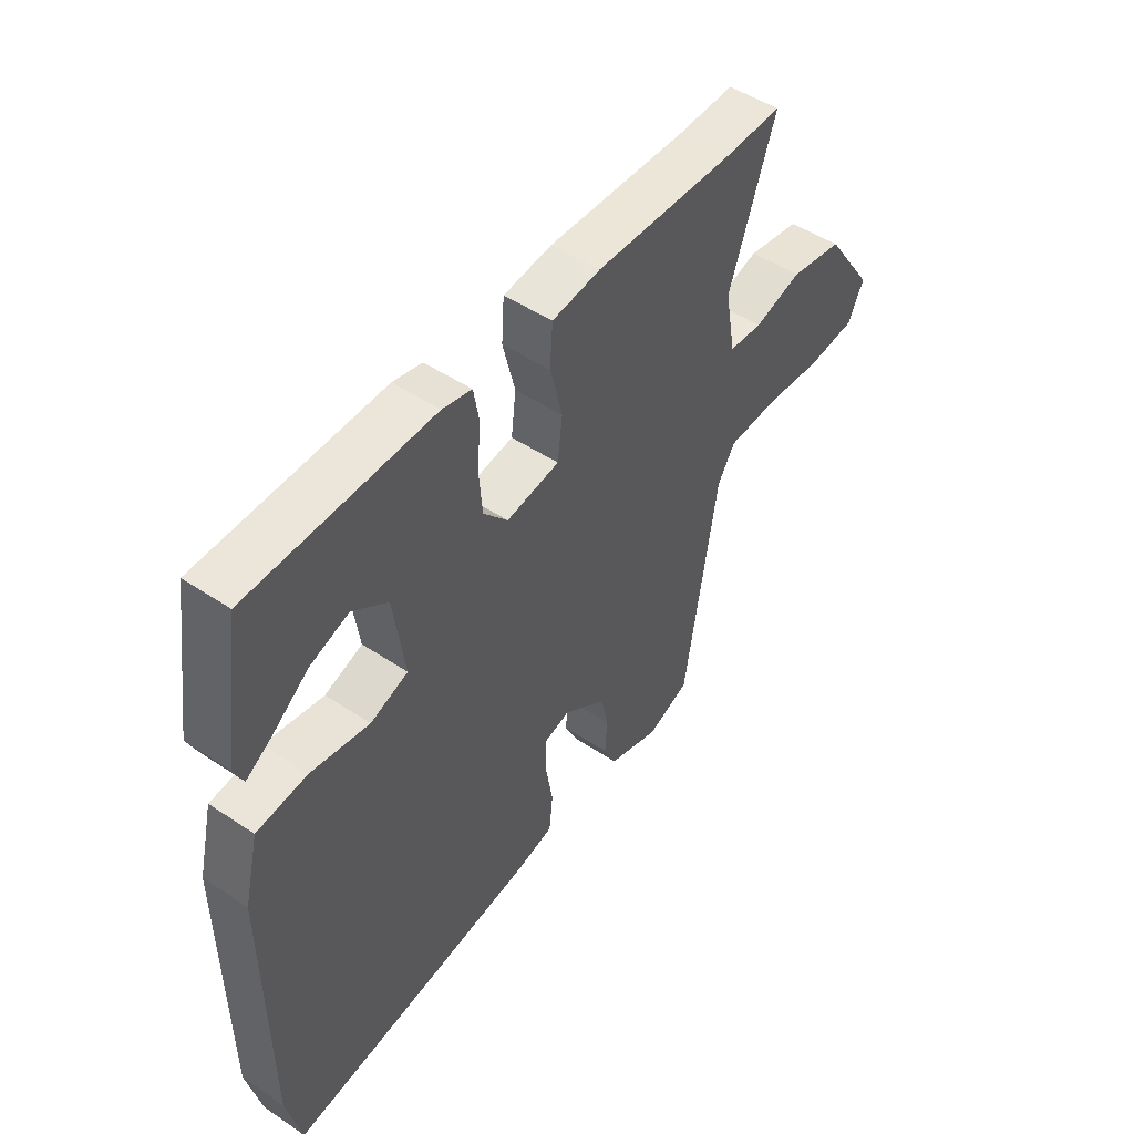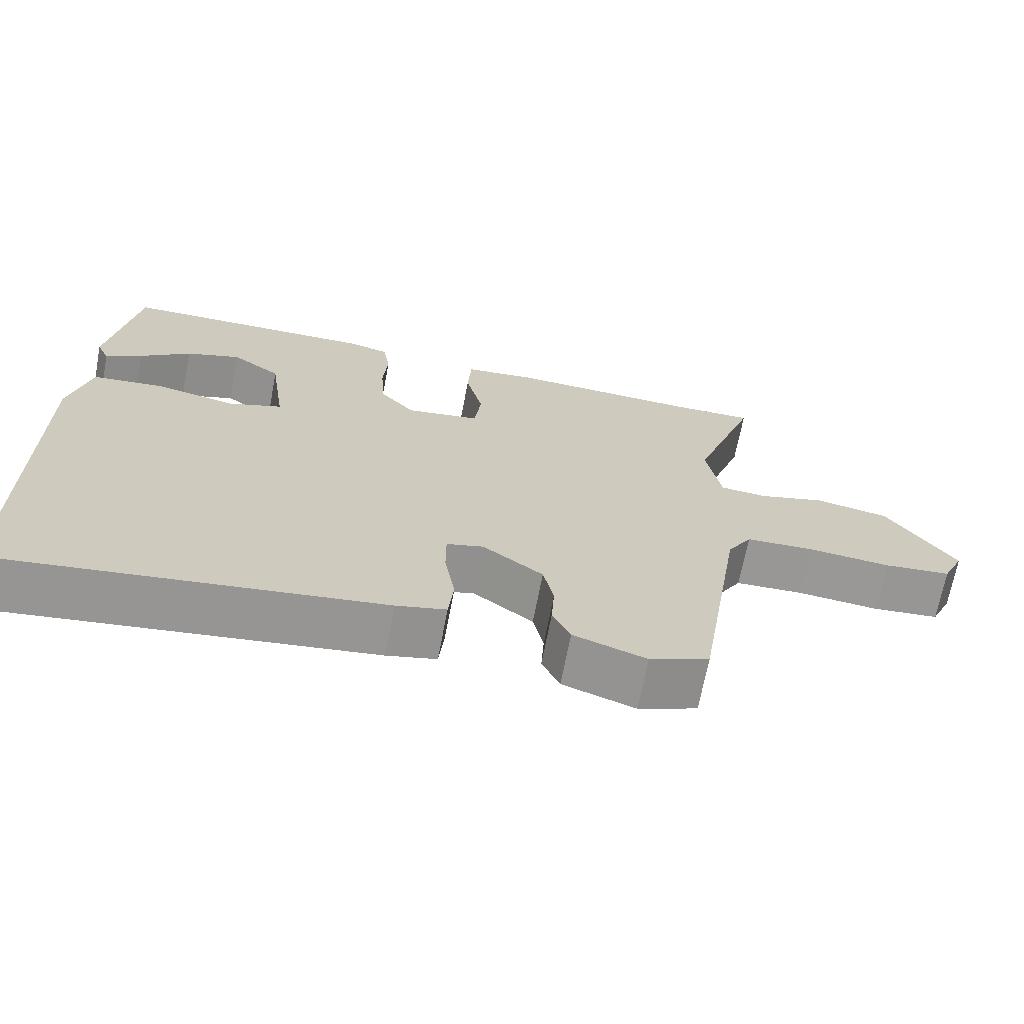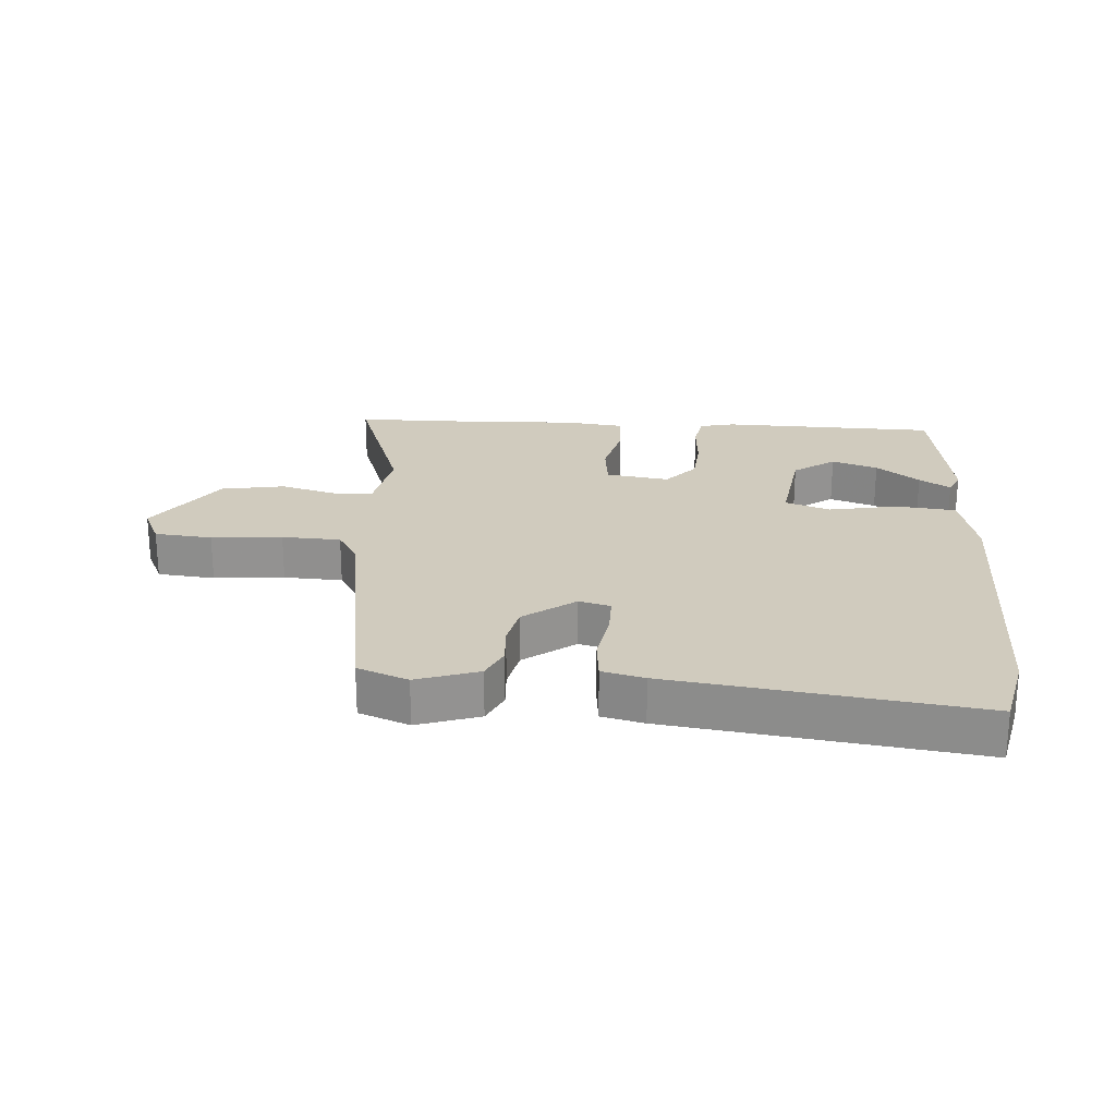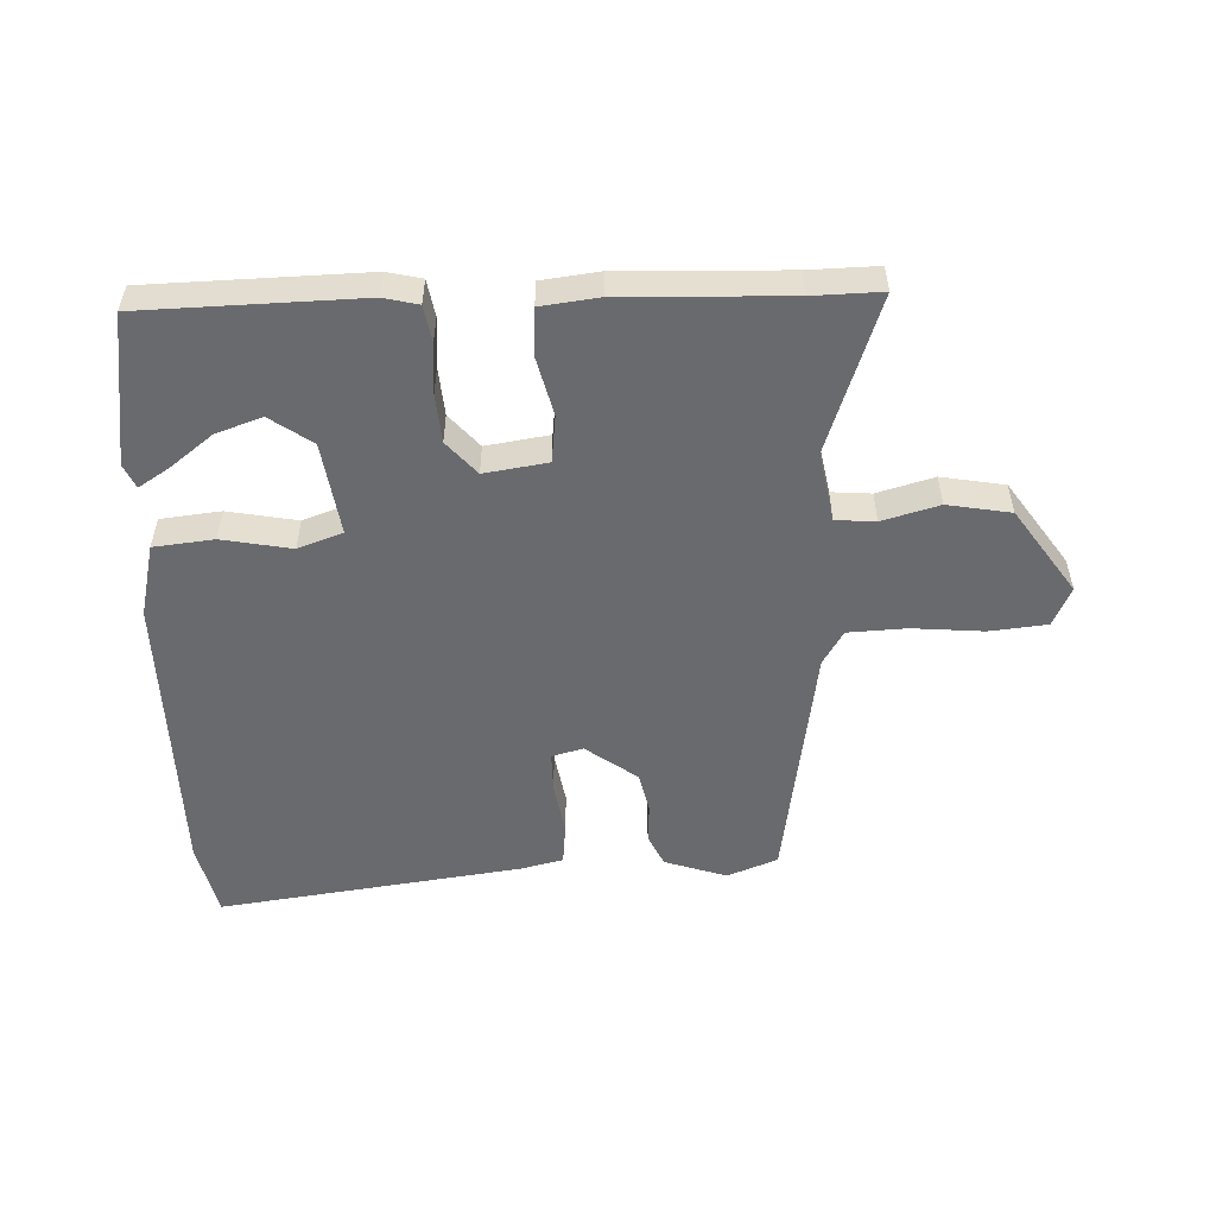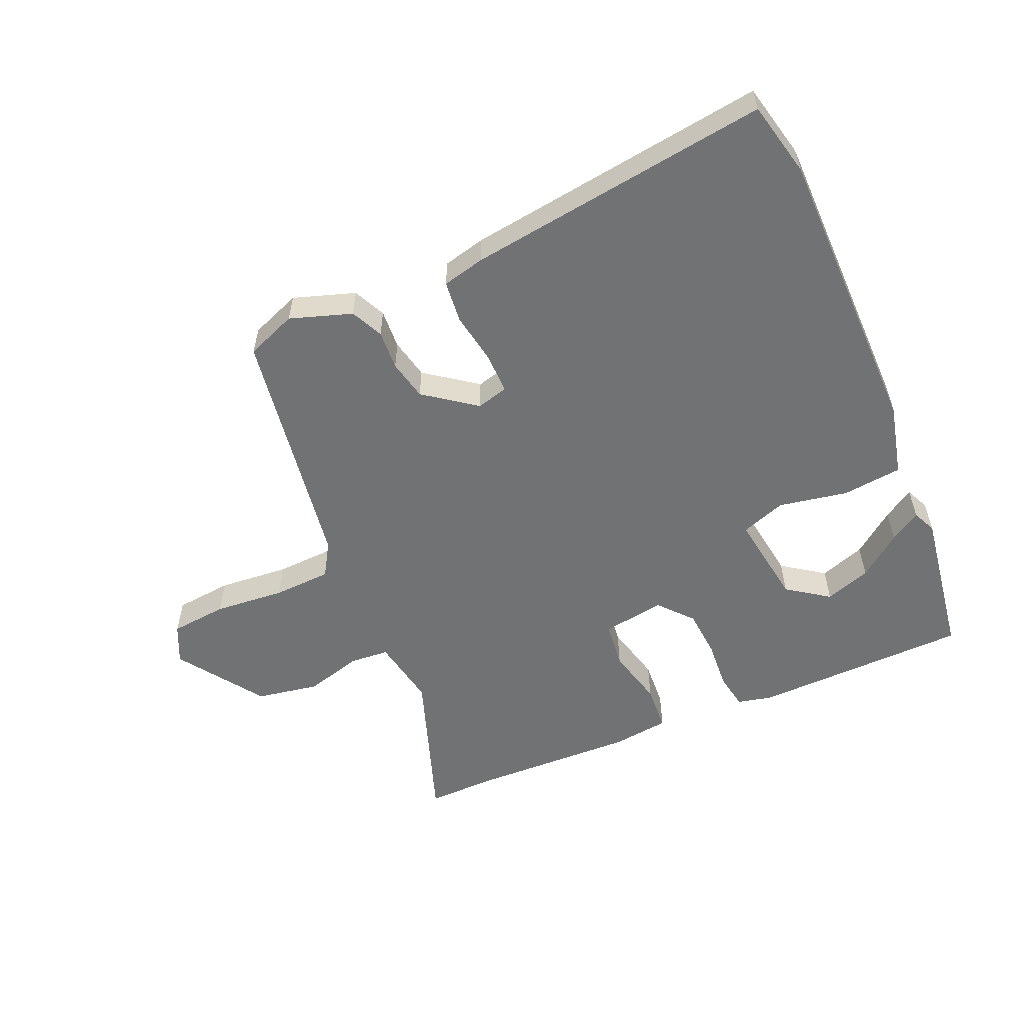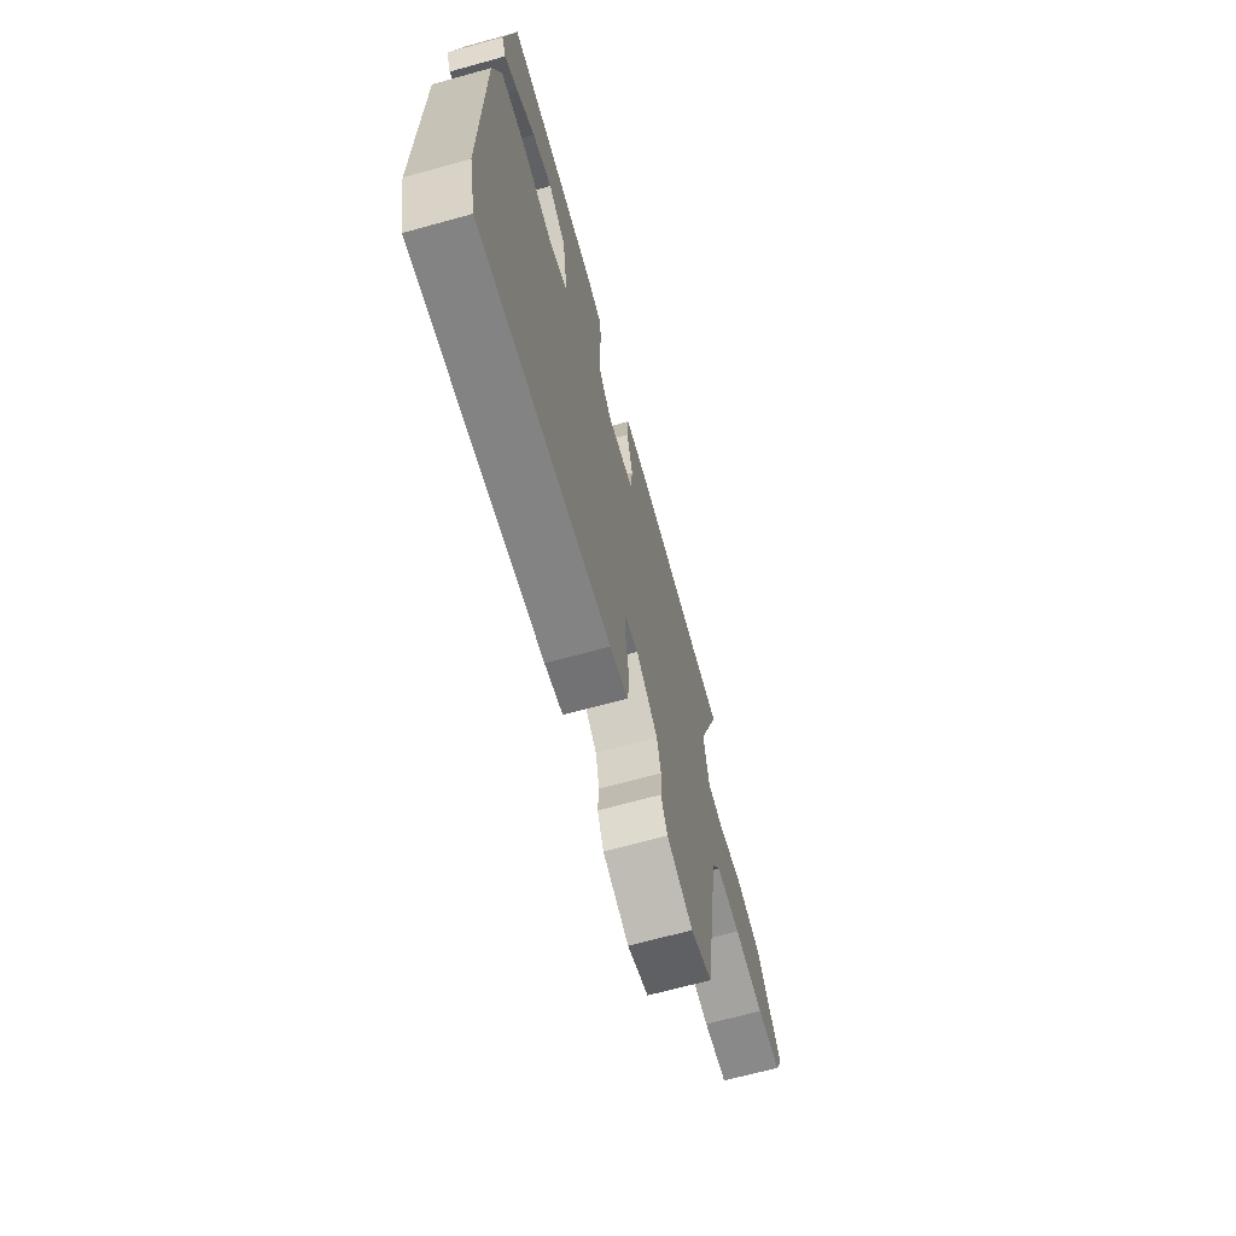
<metadata>
{"format":"obj","ext":"obj","renderer":"f3d","projection":"perspective","resolution":1024,"background":"white","views":[{"elev":49.2,"azim":-53.5,"up":"+Z"},{"elev":-68.5,"azim":-10.8,"up":"+Z"},{"elev":23.6,"azim":-176.0,"up":"+Y"},{"elev":-53.1,"azim":2.3,"up":"+Y"},{"elev":-55.5,"azim":-156.4,"up":"+Y"},{"elev":-68.3,"azim":-74.6,"up":"+Z"}]}
</metadata>
<code>
v -0.467 0.07 0.512
v -0.123 0.07 0.519
v -0.068 0.07 0.506
v -0.058 0.07 0.448
v -0.064 0.07 0.369
v -0.058 0.07 0.292
v -0.012 0.07 0.239
v 0.088 0.07 0.254
v 0.097 0.07 0.329
v 0.074 0.07 0.423
v 0.079 0.07 0.497
v 0.17 0.07 0.508
v 0.433 0.07 0.499
v 0.542 0.07 0.501
v 0.455 0.07 0.253
v 0.475 0.07 0.142
v 0.538 0.07 0.137
v 0.628 0.07 0.162
v 0.728 0.07 0.144
v 0.821 0.07 0.008
v 0.792 0.07 -0.054
v 0.701 0.07 -0.063
v 0.589 0.07 -0.053
v 0.496 0.07 -0.057
v 0.463 0.07 -0.111
v 0.401 0.07 -0.502
v 0.321 0.07 -0.533
v 0.223 0.07 -0.5
v 0.199 0.07 -0.449
v 0.203 0.07 -0.386
v 0.189 0.07 -0.322
v 0.108 0.07 -0.262
v 0.058 0.07 -0.275
v 0.058 0.07 -0.339
v 0.072 0.07 -0.422
v 0.065 0.07 -0.489
v -0.002 0.07 -0.505
v -0.484 0.07 -0.569
v -0.511 0.07 -0.45
v -0.513 0.07 0.018
v -0.485 0.07 0.134
v -0.39 0.07 0.144
v -0.28 0.07 0.123
v -0.209 0.07 0.148
v -0.23 0.07 0.296
v -0.296 0.07 0.343
v -0.369 0.07 0.318
v -0.437 0.07 0.266
v -0.486 0.07 0.235
v -0.503 0.07 0.273
v -0.467 0 0.512
v -0.123 0 0.519
v -0.068 0 0.506
v -0.058 0 0.448
v -0.064 0 0.369
v -0.058 0 0.292
v -0.012 0 0.239
v 0.088 0 0.254
v 0.097 0 0.329
v 0.074 0 0.423
v 0.079 0 0.497
v 0.17 0 0.508
v 0.433 0 0.499
v 0.542 0 0.501
v 0.455 0 0.253
v 0.475 0 0.142
v 0.538 0 0.137
v 0.628 0 0.162
v 0.728 0 0.144
v 0.821 0 0.008
v 0.792 0 -0.054
v 0.701 0 -0.063
v 0.589 0 -0.053
v 0.496 0 -0.057
v 0.463 0 -0.111
v 0.401 0 -0.502
v 0.321 0 -0.533
v 0.223 0 -0.5
v 0.199 0 -0.449
v 0.203 0 -0.386
v 0.189 0 -0.322
v 0.108 0 -0.262
v 0.058 0 -0.275
v 0.058 0 -0.339
v 0.072 0 -0.422
v 0.065 0 -0.489
v -0.002 0 -0.505
v -0.484 0 -0.569
v -0.511 0 -0.45
v -0.513 0 0.018
v -0.485 0 0.134
v -0.39 0 0.144
v -0.28 0 0.123
v -0.209 0 0.148
v -0.23 0 0.296
v -0.296 0 0.343
v -0.369 0 0.318
v -0.437 0 0.266
v -0.486 0 0.235
v -0.503 0 0.273
f 47 48 49 50
f 46 47 50 1
f 45 46 1 2
f 44 45 2 3
f 40 41 42 43
f 40 43 44
f 39 40 44
f 38 39 44
f 34 35 36 37
f 33 34 37 38
f 27 28 29 30
f 25 26 27 30
f 24 25 30 31
f 20 21 22 23
f 20 23 24
f 17 18 19 20
f 16 17 20 24
f 15 16 24 31
f 13 14 15 31
f 9 10 11 12
f 8 9 12 13
f 44 3 4 5
f 44 5 6
f 33 38 44 6
f 32 33 6 7
f 8 13 31 32
f 7 8 32
f 100 99 98 97
f 51 100 97 96
f 52 51 96 95
f 53 52 95 94
f 93 92 91 90
f 94 93 90
f 94 90 89
f 94 89 88
f 87 86 85 84
f 88 87 84 83
f 80 79 78 77
f 80 77 76 75
f 81 80 75 74
f 73 72 71 70
f 74 73 70
f 70 69 68 67
f 74 70 67 66
f 81 74 66 65
f 81 65 64 63
f 62 61 60 59
f 63 62 59 58
f 55 54 53 94
f 56 55 94
f 56 94 88 83
f 57 56 83 82
f 82 81 63 58
f 82 58 57
f 1 51 52 2
f 2 52 53 3
f 3 53 54 4
f 4 54 55 5
f 5 55 56 6
f 6 56 57 7
f 7 57 58 8
f 8 58 59 9
f 9 59 60 10
f 10 60 61 11
f 11 61 62 12
f 12 62 63 13
f 13 63 64 14
f 14 64 65 15
f 15 65 66 16
f 16 66 67 17
f 17 67 68 18
f 18 68 69 19
f 19 69 70 20
f 20 70 71 21
f 21 71 72 22
f 22 72 73 23
f 23 73 74 24
f 24 74 75 25
f 25 75 76 26
f 26 76 77 27
f 27 77 78 28
f 28 78 79 29
f 29 79 80 30
f 30 80 81 31
f 31 81 82 32
f 32 82 83 33
f 33 83 84 34
f 34 84 85 35
f 35 85 86 36
f 36 86 87 37
f 37 87 88 38
f 38 88 89 39
f 39 89 90 40
f 40 90 91 41
f 41 91 92 42
f 42 92 93 43
f 43 93 94 44
f 44 94 95 45
f 45 95 96 46
f 46 96 97 47
f 47 97 98 48
f 48 98 99 49
f 49 99 100 50
f 50 100 51 1

</code>
